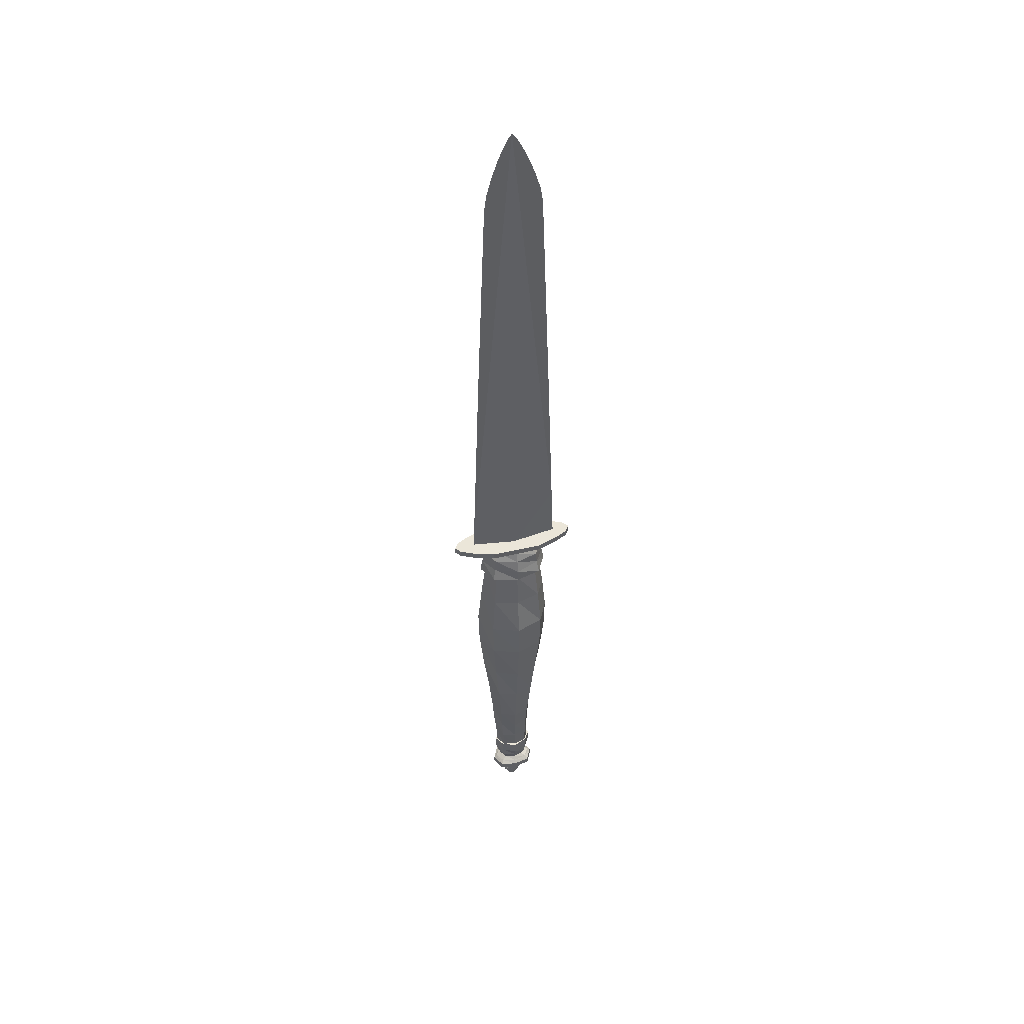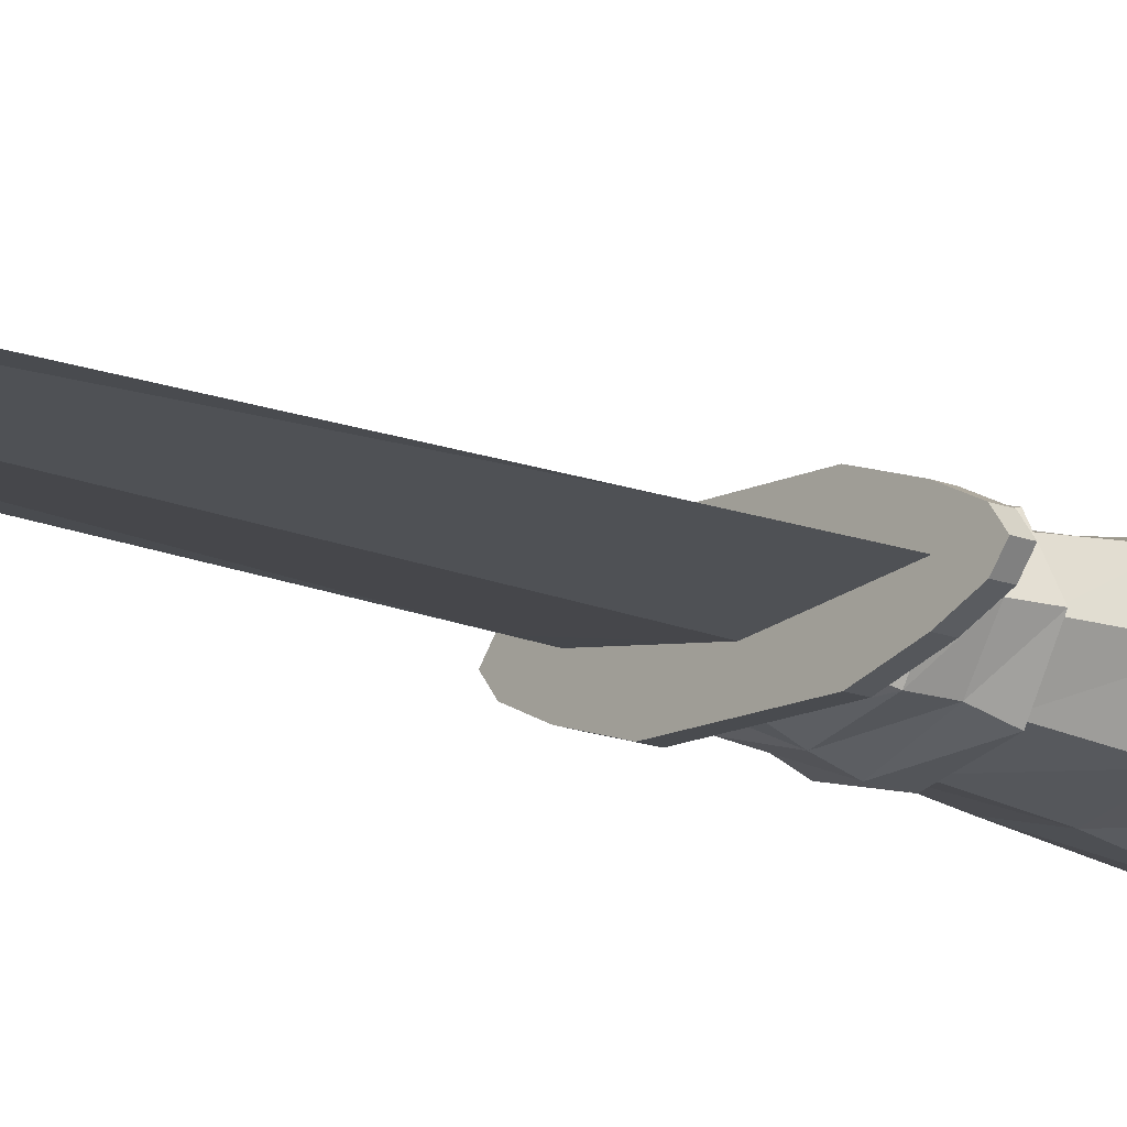
<metadata>
{"format":"obj","ext":"obj","renderer":"f3d","projection":"perspective","resolution":1024,"background":"white","views":[{"elev":47.1,"azim":-15.0,"up":"+Z"},{"elev":-14.2,"azim":46.8,"up":"+Y"}]}
</metadata>
<code>
o m720
v -0.06303 -4.7e-05 -0.01352
v -0.06303 -4.7e-05 -0.007156
v -0.06144 -4.7e-05 -0.01352
v -0.06144 -4.7e-05 -0.007156
v -0.05826 -0.006408 -0.01352
v -0.05826 -0.006408 -0.007156
v -0.05826 0.006314 -0.01352
v -0.05826 0.006314 -0.007156
v -0.05699 -0.006408 -0.01352
v -0.05699 -0.006408 -0.007156
v -0.05699 0.006314 -0.01352
v -0.05699 0.006314 -0.007156
v -0.0449 -0.01277 -0.01352
v -0.0449 -0.01277 -0.007156
v -0.0449 0.01267 -0.01352
v -0.0449 0.01267 -0.007156
v -0.04395 -0.01277 -0.01352
v -0.04395 -0.01277 -0.007156
v -0.04395 0.01267 -0.01352
v -0.04395 0.01267 -0.007156
v -0.04267 -4.7e-05 -0.01034
v -0.04204 -4.7e-05 0.005565
v -0.04045 -4.7e-05 0.05009
v -0.03918 -4.7e-05 -0.128
v -0.03822 -4.7e-05 -0.1662
v -0.0379 -4.7e-05 0.1201
v -0.03504 -4.7e-05 -0.08667
v -0.03472 -4.7e-05 0.2094
v -0.03377 -4.7e-05 -0.2107
v -0.03059 -4.7e-05 0.3144
v -0.03568 -4.7e-05 -0.0485
v -0.03037 -4.7e-05 -0.0485
v -0.03345 -4.7e-05 -0.03578
v -0.02843 -4.7e-05 -0.2521
v -0.02785 -0.02231 -0.128
v -0.02785 0.02222 -0.128
v -0.0317 -4.7e-05 -0.02306
v -0.02731 -0.02231 -0.1662
v -0.02731 0.02222 -0.1662
v -0.02598 -4.7e-05 0.4305
v -0.02582 -4.7e-05 -0.01352
v -0.02493 -0.01913 -0.08667
v -0.02493 0.01903 -0.08667
v -0.0248 -0.01913 -0.01352
v -0.0248 -0.01913 -0.007156
v -0.0248 0.01903 -0.01352
v -0.0248 0.01903 -0.007156
v -0.02451 -0.01595 -0.01352
v -0.02451 -0.01595 -0.007156
v -0.02451 0.01586 -0.01352
v -0.02451 0.01586 -0.007156
v -0.02436 -0.01913 -0.2107
v -0.02436 0.01903 -0.2107
v -0.02407 -4.7e-05 -0.2966
v -0.02404 -4.7e-05 0.4448
v -0.02324 -4.7e-05 -0.4111
v -0.02277 -4.7e-05 -0.4047
v -0.02238 -4.7e-05 -0.322
v -0.02525 -0.01913 -0.0485
v -0.02525 0.01903 -0.0485
v -0.02159 -0.01595 -0.0485
v -0.02159 0.01586 -0.0485
v -0.02063 -0.01913 -0.2521
v -0.02063 0.01903 -0.2521
v -0.02378 -0.01595 -0.03578
v -0.02378 0.01586 -0.03578
v -0.02038 -4.7e-05 -0.4143
v -0.0199 -4.7e-05 -0.3443
v -0.01984 -4.7e-05 0.4613
v -0.01952 -4.7e-05 -0.4015
v -0.02254 -0.01595 -0.02306
v -0.02254 0.01586 -0.02306
v -0.01841 -4.7e-05 -0.3697
v -0.02054 -4.7e-05 -0.3665
v -0.01834 -0.01277 -0.01352
v -0.01834 0.01267 -0.01352
v -0.02016 -4.7e-05 -0.3793
v -0.01761 -0.01595 -0.2966
v -0.01761 0.01586 -0.2966
v -0.01656 -0.01277 -0.4111
v -0.01656 0.01267 -0.4111
v -0.01637 -0.01277 -0.322
v -0.01637 0.01267 -0.322
v -0.01621 -0.01277 -0.4047
v -0.01621 0.01267 -0.4047
v -0.01799 -4.7e-05 -0.3888
v -0.01462 -4.7e-05 -0.4206
v -0.01453 -0.009589 -0.4143
v -0.01453 0.009494 -0.4143
v -0.01443 -0.01277 -0.3443
v -0.01443 0.01267 -0.3443
v -0.01443 -4.7e-05 0.4782
v -0.01411 -4.7e-05 -0.3984
v -0.01389 -0.009589 -0.4015
v -0.01389 0.009494 -0.4015
v -0.01313 -0.009589 -0.3697
v -0.01313 0.009494 -0.3697
v -0.01462 -0.009589 -0.3665
v -0.01462 0.009494 -0.3665
v -0.01437 -0.009589 -0.3793
v -0.01437 0.009494 -0.3793
v -0.01284 -0.009589 -0.3888
v -0.01284 0.009494 -0.3888
v -0.01046 -0.006408 -0.4206
v -0.01046 0.006314 -0.4206
v -0.01008 -0.006408 -0.3984
v -0.01008 0.006314 -0.3984
v -0.009534 -4.7e-05 -0.4333
v -0.009343 -4.7e-05 -0.4302
v -0.008739 -4.7e-05 0.4928
v -0.008039 -4.7e-05 -0.4365
v -0.007721 -4.7e-05 -0.427
v -0.006863 -0.003228 -0.4333
v -0.006863 0.006314 -0.4333
v -0.006704 -0.003228 -0.4302
v -0.006704 0.003133 -0.4302
v -0.005781 -0.003228 -0.4365
v -0.005781 0.003133 -0.4365
v -0.005559 -0.003228 -0.427
v -0.005559 0.003133 -0.427
v -0.005113 -4.7e-05 -0.4397
v -0.004954 -4.7e-05 -0.4238
v -0.003746 -0.003228 -0.4397
v -0.003746 0.003133 -0.4397
v -0.003714 -4.7e-05 0.5032
v -0.003618 -0.003228 -0.4238
v -0.003618 0.003133 -0.4238
v -0.002073 -0.02231 -0.2966
v -0.002073 0.02222 -0.2966
v -0.001831 -0.01913 -0.322
v -0.001831 0.01903 -0.322
v -0.001831 -0.02549 -0.2521
v -0.001831 0.0254 -0.2521
v -0.001402 -0.02867 -0.2107
v -0.001402 0.02858 -0.2107
v -0.001243 -0.01595 -0.3443
v -0.001243 0.01586 -0.3443
v -0.00089 -0.03185 -0.1662
v -0.00089 0.03176 -0.1662
v -0.000692 -0.03185 -0.128
v -0.000692 0.03176 -0.128
v -0.000511 -0.02549 -0.08667
v -0.000511 0.0254 -0.08667
v -0.000393 -0.006408 -0.01034
v -0.000393 -4.7e-05 0.5071
v -0.000393 0.006314 -0.01034
v -0.000387 -0.01595 -0.4111
v -0.000387 -0.01595 -0.4047
v -0.000387 -0.01595 -0.4143
v -0.000387 -0.01277 -0.4015
v -0.000387 -0.01595 -0.3665
v -0.000387 -0.01595 -0.3793
v -0.000387 -0.01277 -0.3888
v -0.000387 -0.009589 -0.4206
v -0.000387 -0.009589 -0.3984
v -0.000387 -0.006408 -0.4333
v -0.000387 -0.006408 -0.4302
v -0.000387 -0.006408 -0.4365
v -0.000387 -0.006408 -0.427
v -0.000387 -0.003228 -0.4397
v -0.000387 -0.003228 -0.4238
v -0.000387 -4.7e-05 -0.4429
v -0.000387 0.003133 -0.4238
v -0.000387 0.003133 -0.4397
v -0.000387 0.006314 -0.427
v -0.000387 0.006314 -0.4365
v -0.000387 0.006314 -0.4302
v -0.000387 0.006314 -0.4333
v -0.000387 0.009494 -0.3984
v -0.000387 0.009494 -0.4206
v -0.000387 0.01267 -0.3888
v -0.000387 0.01586 -0.3793
v -0.000387 0.01586 -0.3665
v -0.000387 0.01267 -0.4015
v -0.000387 0.01586 -0.4143
v -0.000387 0.01586 -0.4047
v -0.000387 0.01586 -0.4111
v -0.000387 -0.01277 -0.3697
v -0.000387 0.01267 -0.3697
v -0.000387 -0.02231 -0.0485
v -0.000387 0.02222 -0.0485
v -0.000374 -0.02549 -0.0485
v -0.000374 -0.02549 -0.03578
v -0.000374 -0.02231 -0.02306
v -0.000374 -0.01913 -0.01352
v -0.000374 -0.01913 -0.007156
v -0.000374 0.01903 -0.01352
v -0.000374 0.01903 -0.007156
v -0.000374 0.02222 -0.02306
v -0.000374 0.0254 -0.03578
v -0.000374 0.0254 -0.0485
v 0.002838 -0.003228 -0.4238
v 0.002838 0.003133 -0.4238
v 0.002965 -0.003228 -0.4397
v 0.002965 0.003133 -0.4397
v 0.003156 -4.7e-05 0.5032
v 0.004174 -4.7e-05 -0.4238
v 0.004333 -4.7e-05 -0.4397
v 0.00481 -0.003228 -0.427
v 0.00481 0.003133 -0.427
v 0.005032 -0.003228 -0.4365
v 0.005032 0.003133 -0.4365
v 0.005923 -0.003228 -0.4302
v 0.005923 0.003133 -0.4302
v 0.006082 -0.003228 -0.4333
v 0.006082 0.006314 -0.4333
v 0.006941 -4.7e-05 -0.427
v 0.007259 -4.7e-05 -0.4365
v 0.008563 -4.7e-05 -0.4302
v 0.008722 -4.7e-05 0.4928
v 0.008753 -4.7e-05 -0.4333
v 0.009294 -0.006408 -0.3984
v 0.009294 0.006314 -0.3984
v 0.009676 -0.006408 -0.4206
v 0.009676 0.006314 -0.4206
v 0.01206 -0.009589 -0.3888
v 0.01206 0.009494 -0.3888
v 0.01193 -0.01277 -0.3443
v 0.01193 0.01267 -0.3443
v 0.01359 -0.009589 -0.3793
v 0.01359 0.009494 -0.3793
v 0.01384 -0.009589 -0.3665
v 0.01384 0.009494 -0.3665
v 0.01235 -0.009589 -0.3697
v 0.01235 0.009494 -0.3697
v 0.0127 -0.01277 -0.322
v 0.0127 0.01267 -0.322
v 0.01314 -0.009589 -0.4015
v 0.01314 0.009494 -0.4015
v 0.01333 -4.7e-05 -0.3984
v 0.01349 -0.01595 -0.2966
v 0.01349 0.01586 -0.2966
v 0.01375 -0.009589 -0.4143
v 0.01375 0.009494 -0.4143
v 0.01384 -4.7e-05 -0.4206
v 0.01515 -4.7e-05 0.4782
v 0.01725 -4.7e-05 -0.3888
v 0.01543 -0.01277 -0.4047
v 0.01543 0.01267 -0.4047
v 0.01578 -0.01277 -0.4111
v 0.01578 0.01267 -0.4111
v 0.01696 -0.01913 -0.2521
v 0.01696 0.01903 -0.2521
v 0.01938 -4.7e-05 -0.3793
v 0.01741 -4.7e-05 -0.3443
v 0.01759 -0.01277 -0.01352
v 0.01759 0.01267 -0.01352
v 0.01976 -4.7e-05 -0.3665
v 0.01763 -4.7e-05 -0.3697
v 0.02179 -0.01595 -0.02306
v 0.02179 0.01586 -0.02306
v 0.01874 -4.7e-05 -0.322
v 0.01874 -4.7e-05 -0.4015
v 0.0196 -4.7e-05 -0.4143
v 0.02303 -0.01595 -0.03578
v 0.02303 0.01586 -0.03578
v 0.01992 -4.7e-05 -0.2966
v 0.02081 -0.01595 -0.0485
v 0.02081 0.01586 -0.0485
v 0.0245 -0.01913 -0.0485
v 0.0245 0.01903 -0.0485
v 0.02128 -4.7e-05 0.4613
v 0.02157 -0.01913 -0.2107
v 0.02157 0.01903 -0.2107
v 0.02202 -4.7e-05 -0.4047
v 0.02246 -4.7e-05 -0.4111
v 0.02377 -0.01595 -0.01352
v 0.02377 -0.01595 -0.007156
v 0.02377 0.01586 -0.01352
v 0.02377 0.01586 -0.007156
v 0.02392 -0.01913 -0.08667
v 0.02392 0.01903 -0.08667
v 0.02405 -0.01913 -0.01352
v 0.02405 -0.01913 -0.007156
v 0.02405 0.01903 -0.01352
v 0.02405 0.01903 -0.007156
v 0.02475 -4.7e-05 -0.2521
v 0.02507 -4.7e-05 -0.01352
v 0.02551 -0.02231 -0.1662
v 0.02551 0.02222 -0.1662
v 0.02602 -4.7e-05 0.4448
v 0.02647 -0.02231 -0.128
v 0.02647 0.02222 -0.128
v 0.03095 -4.7e-05 -0.02306
v 0.0327 -4.7e-05 -0.03578
v 0.02819 -4.7e-05 0.4305
v 0.02959 -4.7e-05 -0.0485
v 0.03493 -4.7e-05 -0.0485
v 0.03108 -4.7e-05 -0.2107
v 0.0327 -4.7e-05 0.3144
v 0.03397 -4.7e-05 -0.08667
v 0.03652 -4.7e-05 -0.1662
v 0.03684 -4.7e-05 0.2094
v 0.03779 -4.7e-05 -0.128
v 0.04002 -4.7e-05 0.1201
v 0.04256 -4.7e-05 0.05009
v 0.0432 -0.01277 -0.01352
v 0.0432 -0.01277 -0.007156
v 0.0432 0.01267 -0.01352
v 0.0432 0.01267 -0.007156
v 0.04415 -0.01277 -0.01352
v 0.04415 -0.01277 -0.007156
v 0.04415 0.01267 -0.01352
v 0.04415 0.01267 -0.007156
v 0.04415 -4.7e-05 0.005565
v 0.04479 -4.7e-05 -0.01034
v 0.05624 -0.006408 -0.01352
v 0.05624 -0.006408 -0.007156
v 0.05624 0.006314 -0.01352
v 0.05624 0.006314 -0.007156
v 0.05751 -0.006408 -0.01352
v 0.05751 -0.006408 -0.007156
v 0.05751 0.006314 -0.01352
v 0.05751 0.006314 -0.007156
v 0.06069 -4.7e-05 -0.01352
v 0.06069 -4.7e-05 -0.007156
v 0.06228 -4.7e-05 -0.01352
v 0.06228 -4.7e-05 -0.007156
f 146 144 21
f 306 146 125
f 296 281 145
f 145 23 22
f 210 306 145
f 145 281 210
f 30 145 55
f 296 144 306
f 92 145 125
f 23 146 21
f 125 146 92
f 92 146 55
f 262 306 210
f 55 145 92
f 55 146 30
f 28 146 23
f 286 306 262
f 210 281 262
f 26 145 30
f 286 281 293
f 293 281 296
f 293 306 286
f 296 306 293
f 146 28 30
f 145 26 23
f 22 21 144
f 259 181 61
f 225 178 96
f 181 62 32
f 180 258 287
f 179 96 73
f 178 225 249
f 61 42 142
f 181 143 43
f 259 272 143
f 180 142 271
f 78 82 130
f 129 131 83
f 232 227 131
f 128 130 226
f 79 83 58
f 54 58 82
f 257 252 227
f 231 226 252
f 132 128 231
f 243 232 129
f 63 78 128
f 133 129 79
f 277 257 232
f 242 231 257
f 64 79 54
f 34 54 78
f 42 35 140
f 142 140 282
f 272 283 141
f 143 141 36
f 141 139 39
f 35 38 138
f 283 280 139
f 140 138 279
f 32 27 42
f 62 43 27
f 258 271 291
f 287 291 272
f 134 132 242
f 264 243 133
f 52 63 132
f 135 133 64
f 36 39 25
f 24 25 38
f 282 279 292
f 294 292 280
f 43 36 24
f 27 24 35
f 271 282 294
f 291 294 283
f 138 134 263
f 280 264 135
f 139 135 53
f 38 52 134
f 263 242 277
f 289 277 243
f 53 64 34
f 29 34 63
f 292 289 264
f 279 263 289
f 25 29 52
f 39 53 29
f 82 90 136
f 131 137 91
f 130 136 218
f 227 219 137
f 83 91 68
f 58 68 90
f 226 218 245
f 252 245 219
f 137 179 97
f 90 96 178
f 219 225 179
f 136 178 224
f 68 73 96
f 91 97 73
f 218 224 249
f 245 249 225
f 6 5 13
f 302 301 311
f 274 273 301
f 14 13 44
f 2 1 5
f 99 101 77
f 223 221 172
f 157 156 205
f 238 240 266
f 84 80 147
f 148 147 240
f 222 220 244
f 74 77 100
f 248 244 221
f 72 66 33
f 284 285 256
f 250 255 285
f 37 33 65
f 151 152 220
f 173 172 101
f 98 100 152
f 267 185 187
f 185 48 50
f 186 188 51
f 268 270 188
f 33 31 59
f 66 60 31
f 77 86 102
f 318 317 313
f 8 7 1
f 312 311 317
f 244 237 217
f 189 190 66
f 251 256 190
f 184 183 255
f 285 288 261
f 255 260 288
f 57 56 80
f 265 266 241
f 85 81 56
f 71 65 183
f 101 103 86
f 256 261 191
f 190 191 60
f 183 182 260
f 65 59 182
f 203 205 211
f 220 216 237
f 172 171 103
f 16 15 7
f 304 303 275
f 314 313 303
f 47 46 15
f 186 185 273
f 45 44 185
f 188 187 46
f 276 275 187
f 100 102 153
f 152 153 216
f 176 177 81
f 239 241 177
f 221 217 171
f 116 114 108
f 209 211 206
f 109 108 113
f 167 168 114
f 204 206 168
f 115 113 156
f 216 212 230
f 270 276 188
f 108 111 117
f 103 107 93
f 237 230 213
f 86 93 106
f 114 118 111
f 217 213 169
f 171 169 107
f 113 117 158
f 206 202 166
f 56 67 88
f 240 233 254
f 207 209 204
f 76 72 37
f 211 208 202
f 205 201 208
f 102 106 155
f 41 37 71
f 246 250 284
f 81 89 67
f 278 284 251
f 153 155 212
f 275 269 187
f 49 45 186
f 266 254 234
f 112 109 115
f 297 267 269
f 48 17 19
f 298 300 270
f 49 51 20
f 156 158 201
f 168 166 118
f 147 149 233
f 253 265 239
f 120 116 109
f 199 203 209
f 165 167 116
f 185 184 250
f 247 251 189
f 75 71 184
f 187 189 72
f 261 182 59
f 247 187 75
f 177 175 89
f 70 57 84
f 228 238 265
f 223 173 98
f 241 234 175
f 95 85 57
f 44 48 185
f 80 88 149
f 200 204 167
f 119 115 157
f 201 194 198
f 159 157 203
f 94 84 148
f 197 207 200
f 127 120 112
f 229 239 176
f 174 176 85
f 150 148 238
f 118 124 121
f 273 267 297
f 111 121 123
f 122 112 119
f 208 198 195
f 67 87 104
f 93 70 94
f 212 228 253
f 230 253 229
f 89 105 87
f 192 199 207
f 254 235 215
f 233 214 235
f 107 95 70
f 303 299 269
f 46 50 19
f 117 123 160
f 166 164 124
f 202 195 164
f 268 274 302
f 300 304 276
f 13 17 48
f 51 47 16
f 158 160 194
f 214 192 197
f 105 127 122
f 235 197 193
f 18 14 45
f 163 165 120
f 193 200 165
f 161 159 199
f 87 122 126
f 213 229 174
f 169 174 95
f 175 170 105
f 155 150 228
f 149 154 214
f 234 215 170
f 126 119 159
f 106 94 150
f 88 104 154
f 1 3 9
f 311 307 315
f 316 318 314
f 317 315 309
f 308 312 318
f 4 2 6
f 12 8 2
f 7 11 3
f 17 9 11
f 307 297 299
f 18 20 12
f 308 310 300
f 215 193 163
f 170 163 127
f 154 161 192
f 104 126 161
f 310 314 304
f 5 9 17
f 313 309 299
f 298 302 312
f 15 19 11
f 10 6 14
f 20 16 8
f 301 297 307
f 191 59 31
f 182 261 288
f 187 76 41
f 185 246 278
f 173 99 74
f 151 222 248
f 162 124 164
f 162 121 124
f 162 123 121
f 162 160 123
f 162 194 160
f 162 198 194
f 162 195 198
f 162 164 195
f 9 3 11
f 307 309 315
f 12 4 10
f 316 310 308
f 306 144 146
f 306 125 145
f 296 145 144
f 145 22 144
f 145 210 196
f 30 55 40
f 296 306 305
f 92 125 110
f 23 21 22
f 92 55 69
f 28 23 26
f 286 262 281
f 210 236 262
f 26 30 28
f 293 290 286
f 296 293 295
f 259 61 180
f 225 96 179
f 181 32 61
f 180 287 259
f 179 73 97
f 178 249 224
f 61 142 180
f 181 43 62
f 259 143 181
f 180 271 258
f 78 130 128
f 129 83 79
f 232 131 129
f 128 226 231
f 79 58 54
f 54 82 78
f 257 227 232
f 231 252 257
f 132 231 242
f 243 129 133
f 63 128 132
f 133 79 64
f 277 232 243
f 242 257 277
f 64 54 34
f 34 78 63
f 42 140 142
f 142 282 271
f 272 141 143
f 143 36 43
f 141 39 36
f 35 138 140
f 283 139 141
f 140 279 282
f 32 42 61
f 62 27 32
f 258 291 287
f 287 272 259
f 134 242 263
f 264 133 135
f 52 132 134
f 135 64 53
f 36 25 24
f 24 38 35
f 282 292 294
f 294 280 283
f 43 24 27
f 27 35 42
f 271 294 291
f 291 283 272
f 138 263 279
f 280 135 139
f 139 53 39
f 38 134 138
f 263 277 289
f 289 243 264
f 53 34 29
f 29 63 52
f 292 264 280
f 279 289 292
f 25 52 38
f 39 29 25
f 82 136 130
f 131 91 83
f 130 218 226
f 227 137 131
f 83 68 58
f 58 90 82
f 226 245 252
f 252 219 227
f 137 97 91
f 90 178 136
f 219 179 137
f 136 224 218
f 68 96 90
f 91 73 68
f 218 249 245
f 245 225 219
f 6 13 14
f 302 311 312
f 274 301 302
f 14 44 45
f 2 5 6
f 99 77 74
f 223 172 173
f 157 205 203
f 238 266 265
f 84 147 148
f 148 240 238
f 222 244 248
f 74 100 98
f 248 221 223
f 72 33 37
f 284 256 251
f 250 285 284
f 37 65 71
f 151 220 222
f 173 101 99
f 98 152 151
f 267 187 269
f 185 50 187
f 186 51 49
f 268 188 186
f 33 59 65
f 66 31 33
f 77 102 100
f 318 313 314
f 8 1 2
f 312 317 318
f 244 217 221
f 189 66 72
f 251 190 189
f 184 255 250
f 285 261 256
f 255 288 285
f 57 80 84
f 265 241 239
f 85 56 57
f 71 183 184
f 101 86 77
f 256 191 190
f 190 60 66
f 183 260 255
f 65 182 183
f 203 211 209
f 220 237 244
f 172 103 101
f 16 7 8
f 304 275 276
f 314 303 304
f 47 15 16
f 186 273 274
f 45 185 186
f 188 46 47
f 276 187 188
f 100 153 152
f 152 216 220
f 176 81 85
f 239 177 176
f 221 171 172
f 116 108 109
f 209 206 204
f 109 113 115
f 167 114 116
f 204 168 167
f 115 156 157
f 216 230 237
f 188 47 51
f 108 117 113
f 103 93 86
f 237 213 217
f 86 106 102
f 114 111 108
f 217 169 171
f 171 107 103
f 113 158 156
f 206 166 168
f 56 88 80
f 240 254 266
f 207 204 200
f 76 37 41
f 211 202 206
f 205 208 211
f 102 155 153
f 41 71 75
f 246 284 278
f 81 67 56
f 278 251 247
f 153 212 216
f 187 50 46
f 186 274 268
f 266 234 241
f 112 115 119
f 297 269 299
f 48 19 50
f 298 270 268
f 49 20 18
f 156 201 205
f 168 118 114
f 147 233 240
f 253 239 229
f 120 109 112
f 199 209 207
f 165 116 120
f 185 250 246
f 247 189 187
f 75 184 185
f 187 72 76
f 261 59 191
f 247 75 185
f 177 89 81
f 70 84 94
f 228 265 253
f 223 98 151
f 241 175 177
f 95 57 70
f 185 267 273
f 80 149 147
f 200 167 165
f 119 157 159
f 201 198 208
f 159 203 199
f 94 148 150
f 197 200 193
f 127 112 122
f 229 176 174
f 174 85 95
f 150 238 228
f 118 121 111
f 273 297 301
f 111 123 117
f 122 119 126
f 208 195 202
f 67 104 88
f 93 94 106
f 212 253 230
f 230 229 213
f 89 87 67
f 192 207 197
f 254 215 234
f 233 235 254
f 107 70 93
f 303 269 275
f 46 19 15
f 117 160 158
f 166 124 118
f 202 164 166
f 268 302 298
f 300 276 270
f 13 48 44
f 51 16 20
f 158 194 201
f 214 197 235
f 105 122 87
f 235 193 215
f 18 45 49
f 163 120 127
f 193 165 163
f 161 199 192
f 87 126 104
f 213 174 169
f 169 95 107
f 175 105 89
f 155 228 212
f 149 214 233
f 234 170 175
f 126 159 161
f 106 150 155
f 88 154 149
f 1 9 5
f 311 315 317
f 316 314 310
f 317 309 313
f 308 318 316
f 4 6 10
f 12 2 4
f 7 3 1
f 17 11 19
f 307 299 309
f 18 12 10
f 308 300 298
f 215 163 170
f 170 127 105
f 154 192 214
f 104 161 154
f 310 304 300
f 5 17 13
f 313 299 303
f 298 312 308
f 15 11 7
f 10 14 18
f 20 8 12
f 301 307 311
f 191 31 60
f 182 288 260
f 187 41 75
f 185 278 247
f 173 74 98
f 151 248 223

</code>
